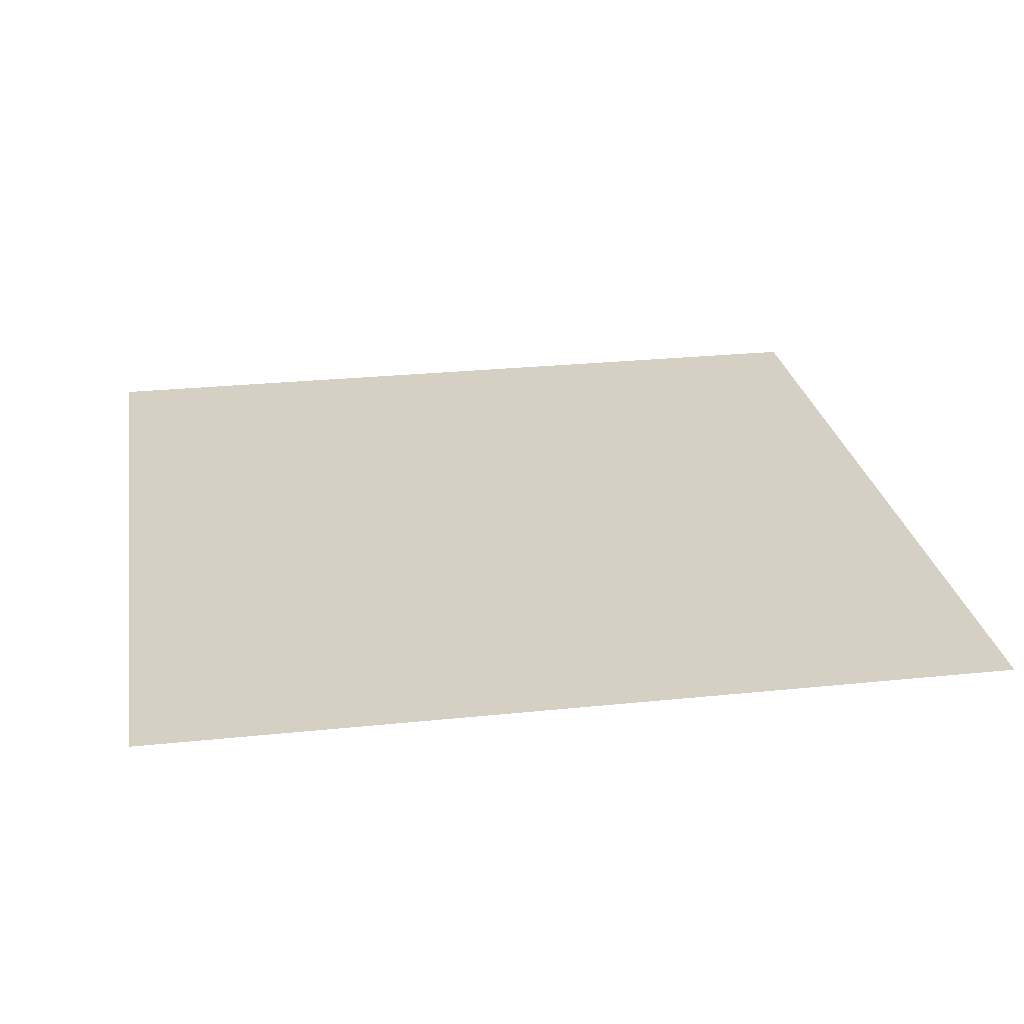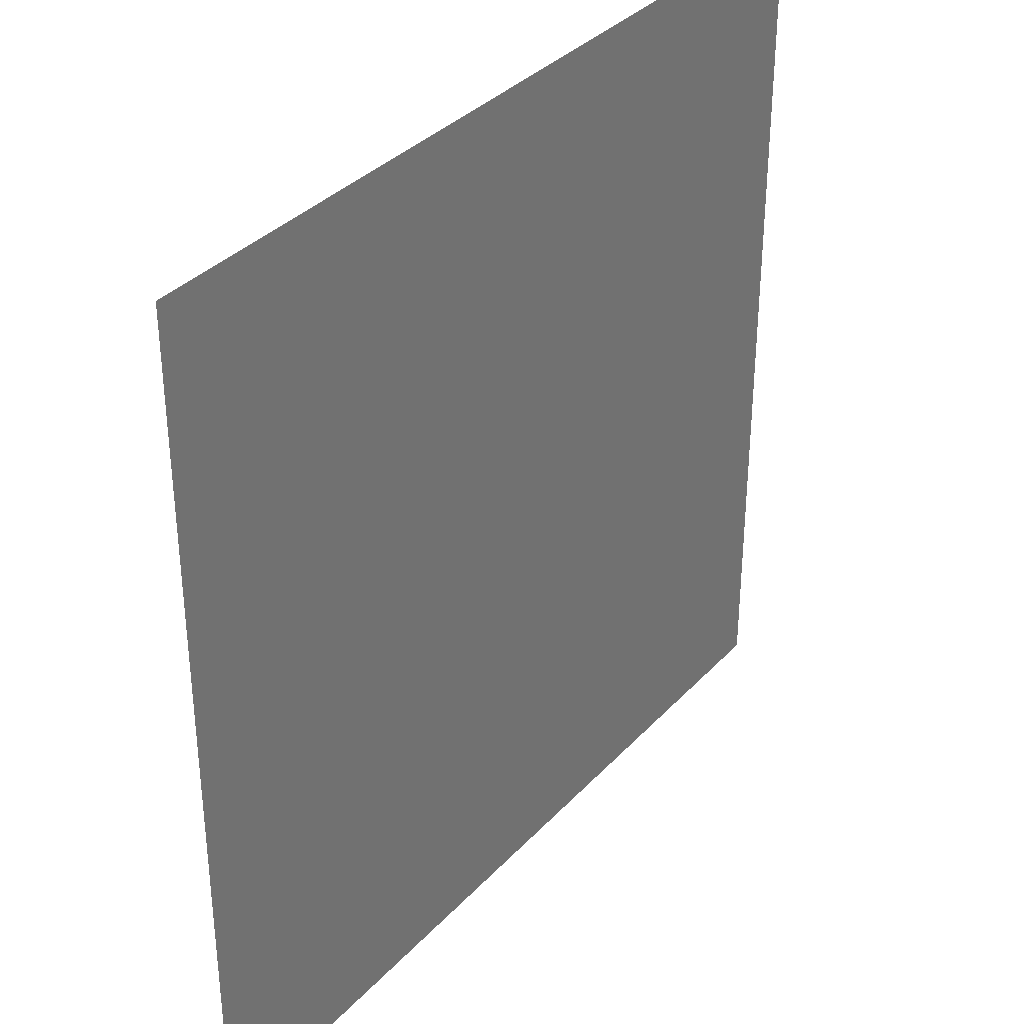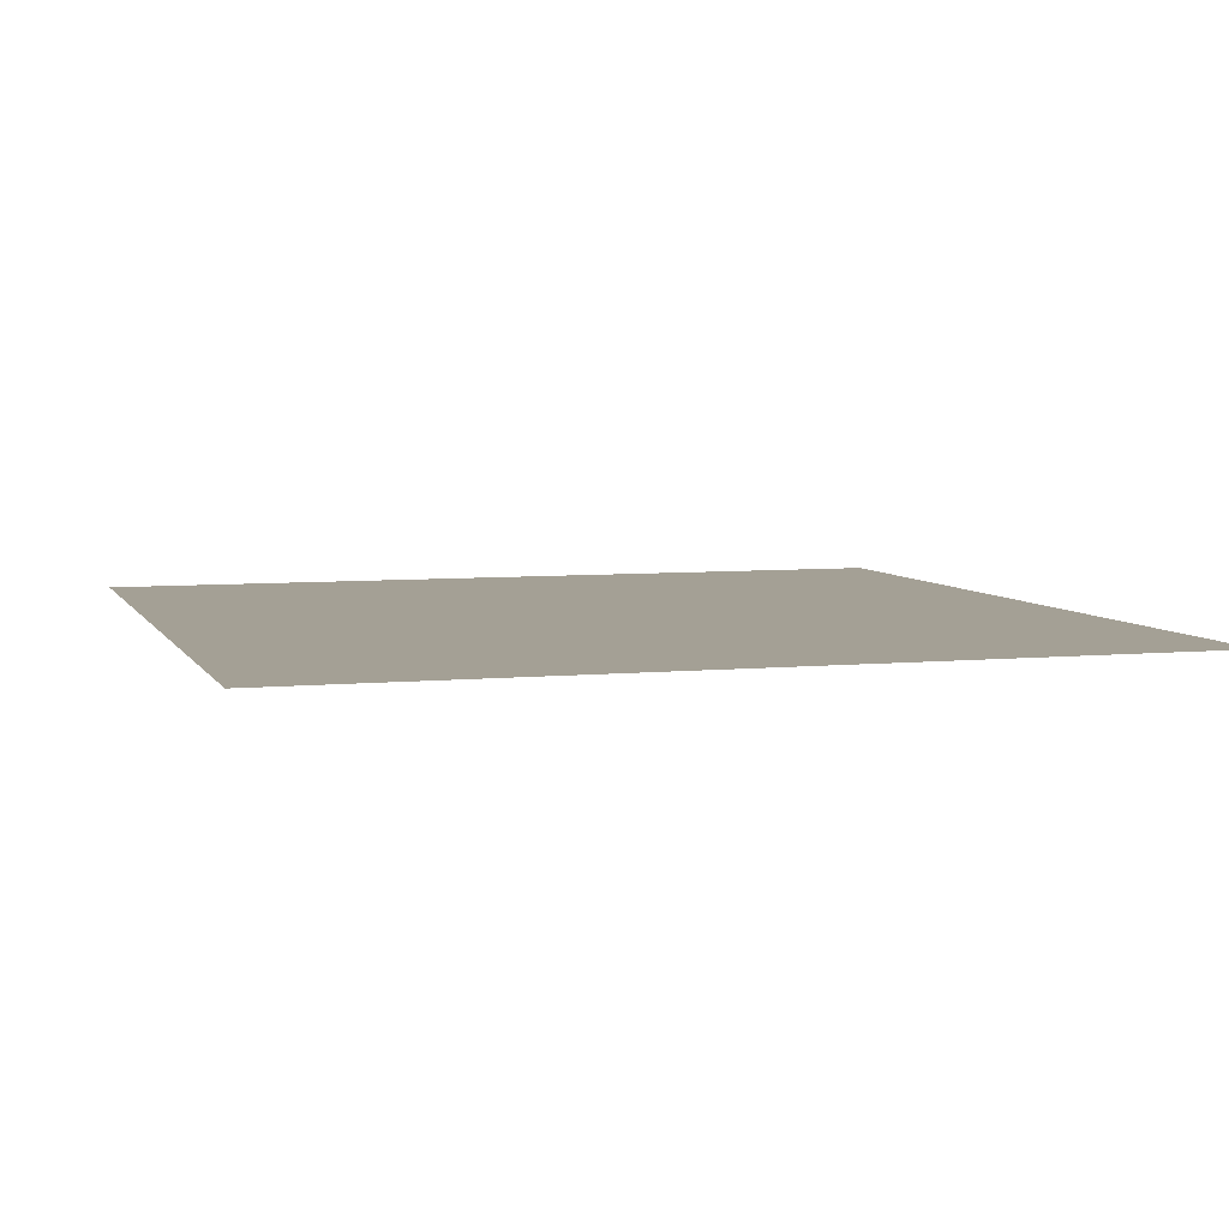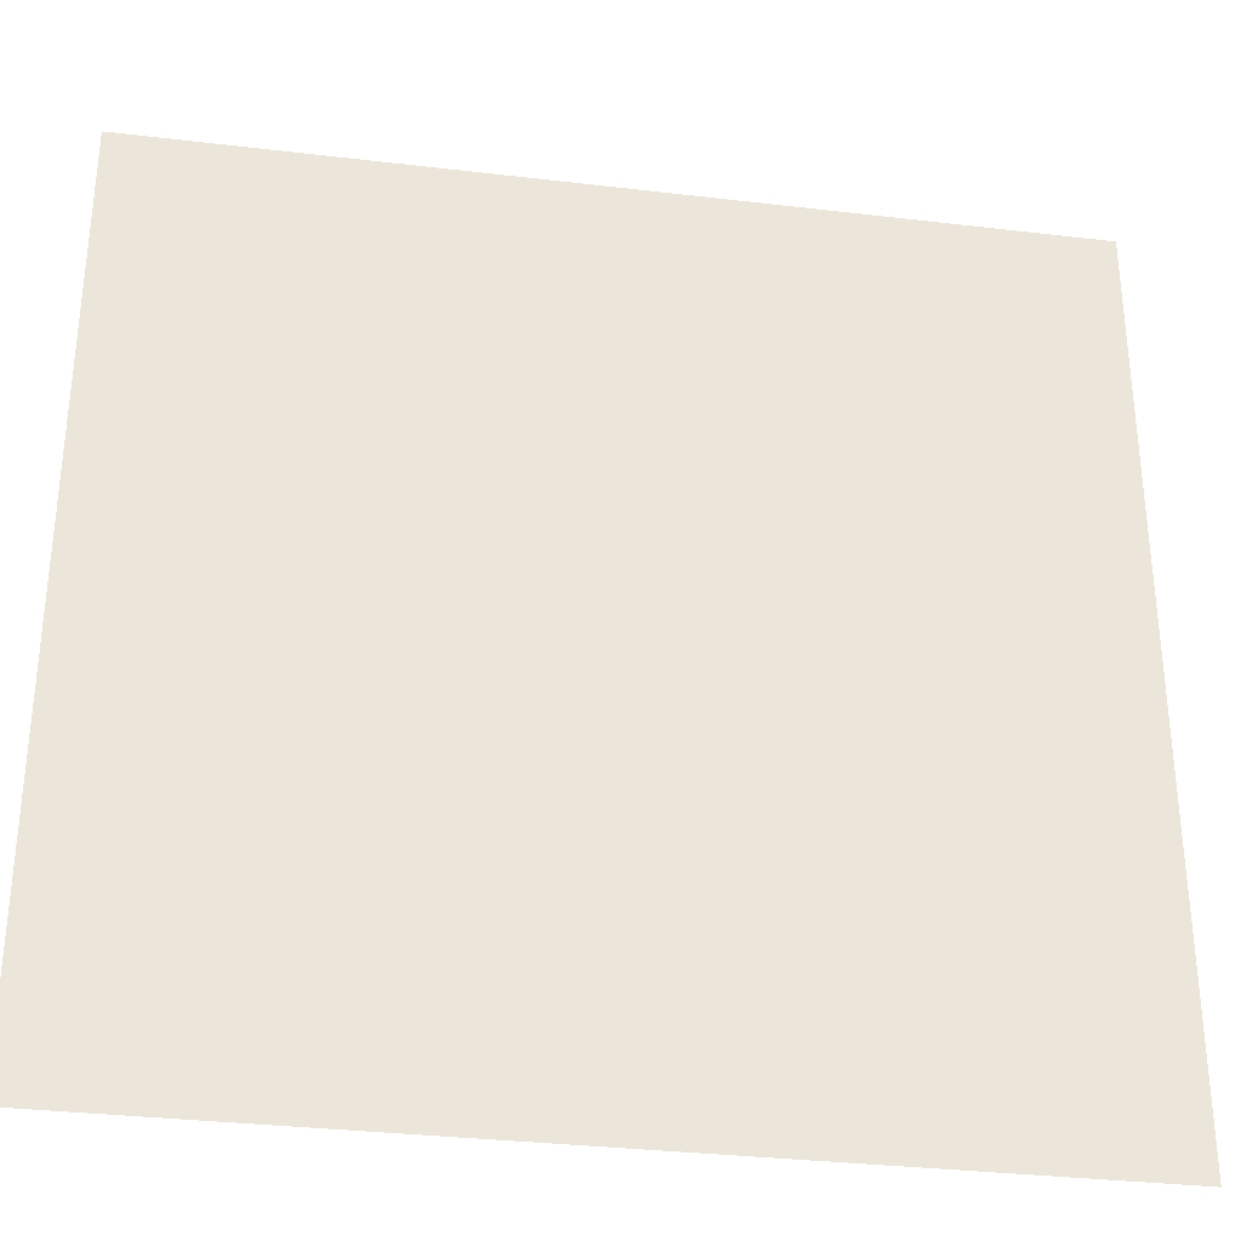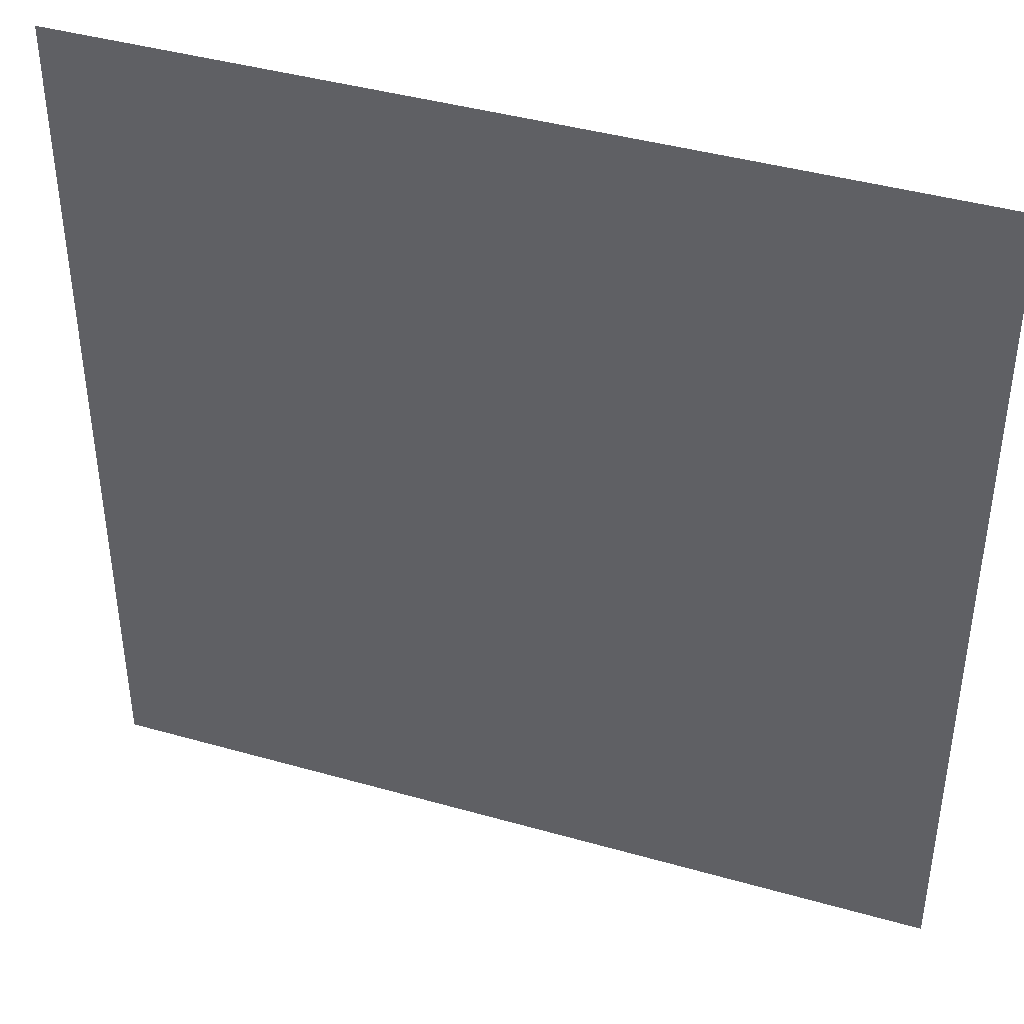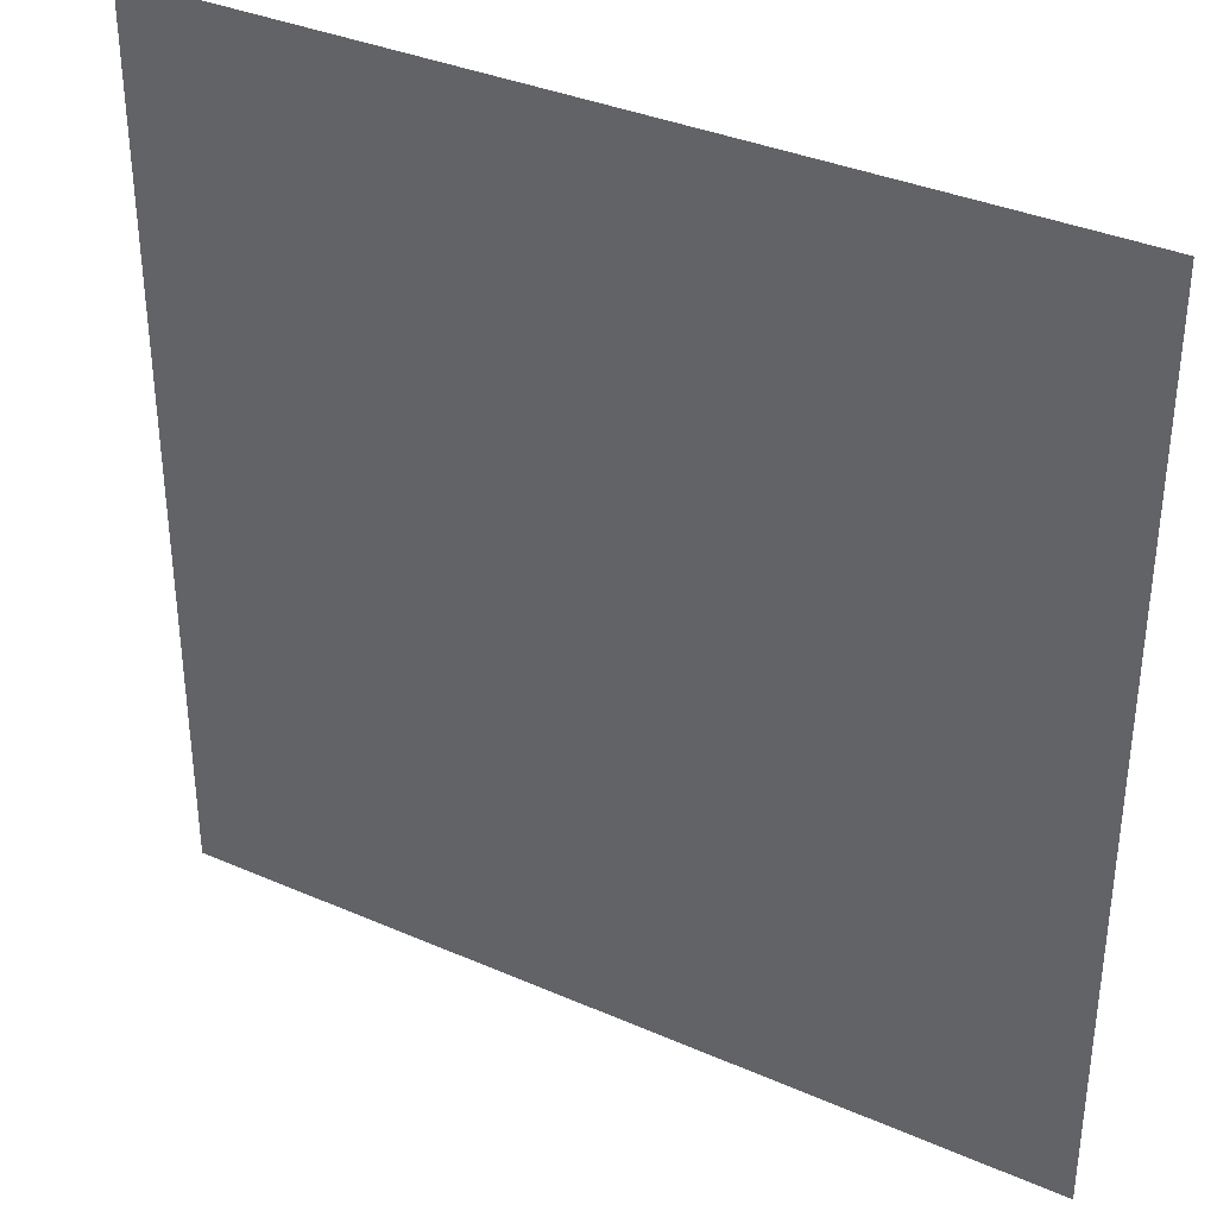
<metadata>
{"format":"obj","ext":"obj","renderer":"f3d","projection":"perspective","resolution":1024,"background":"white","views":[{"elev":26.0,"azim":-99.4,"up":"+Y"},{"elev":35.3,"azim":-53.7,"up":"+Z"},{"elev":5.8,"azim":163.0,"up":"+Y"},{"elev":-32.6,"azim":-9.4,"up":"+Z"},{"elev":41.6,"azim":19.0,"up":"+Z"},{"elev":35.7,"azim":-150.1,"up":"+Z"}]}
</metadata>
<code>
o Plane
v -36.57 0.2929 3.39
v 2.93 0.2929 3.39
v -36.57 0.2929 -36.11
v 2.93 0.2929 -36.11
f 2 3 1
f 2 4 3

</code>
